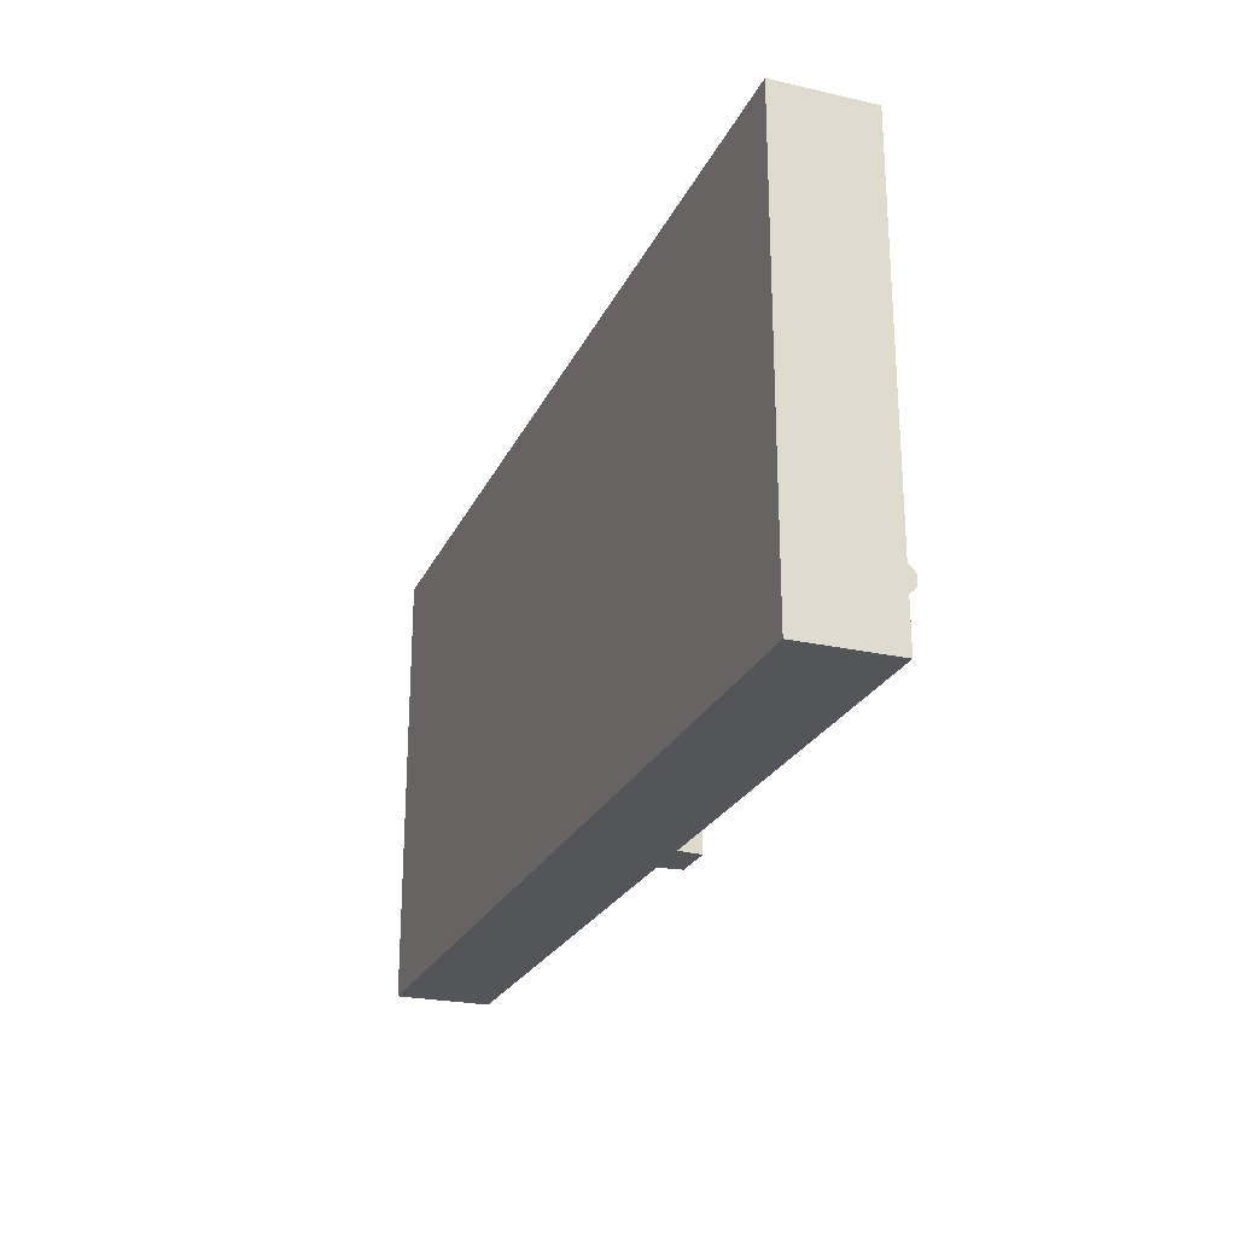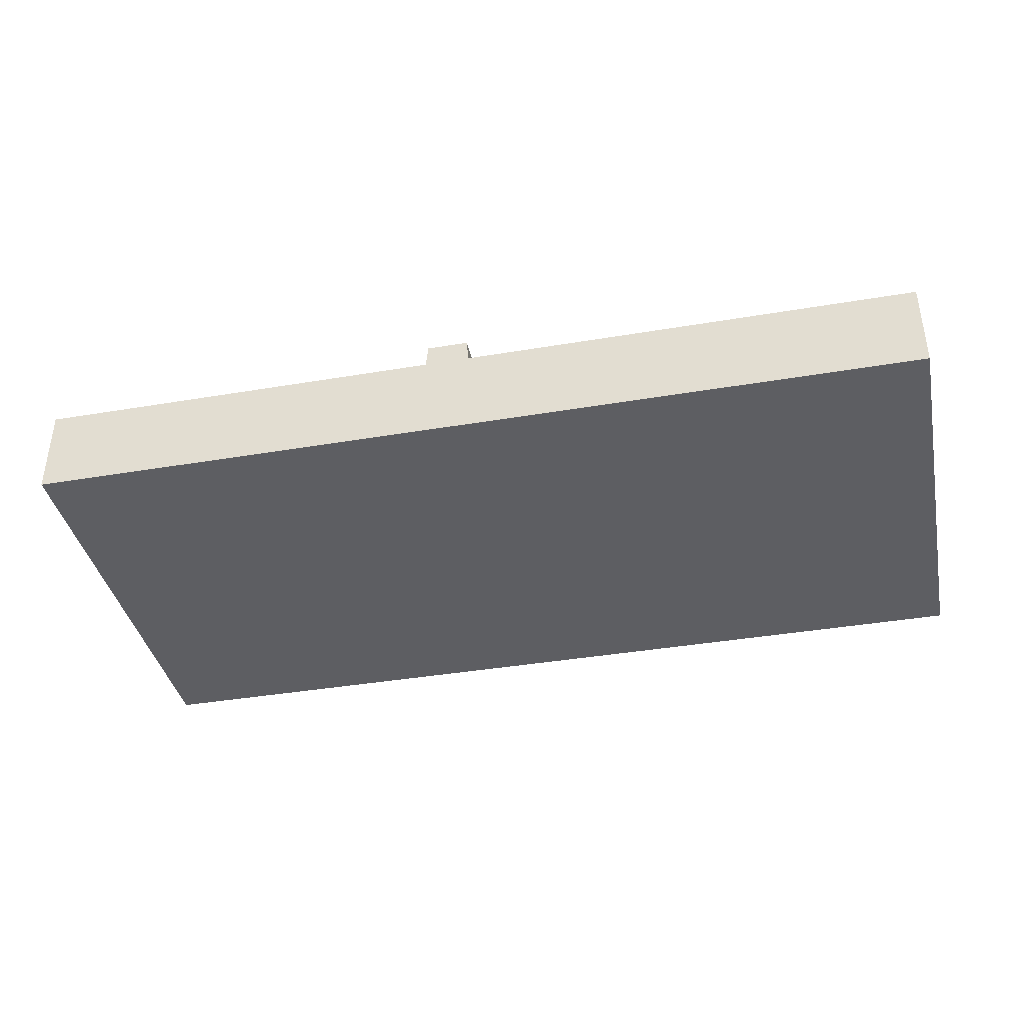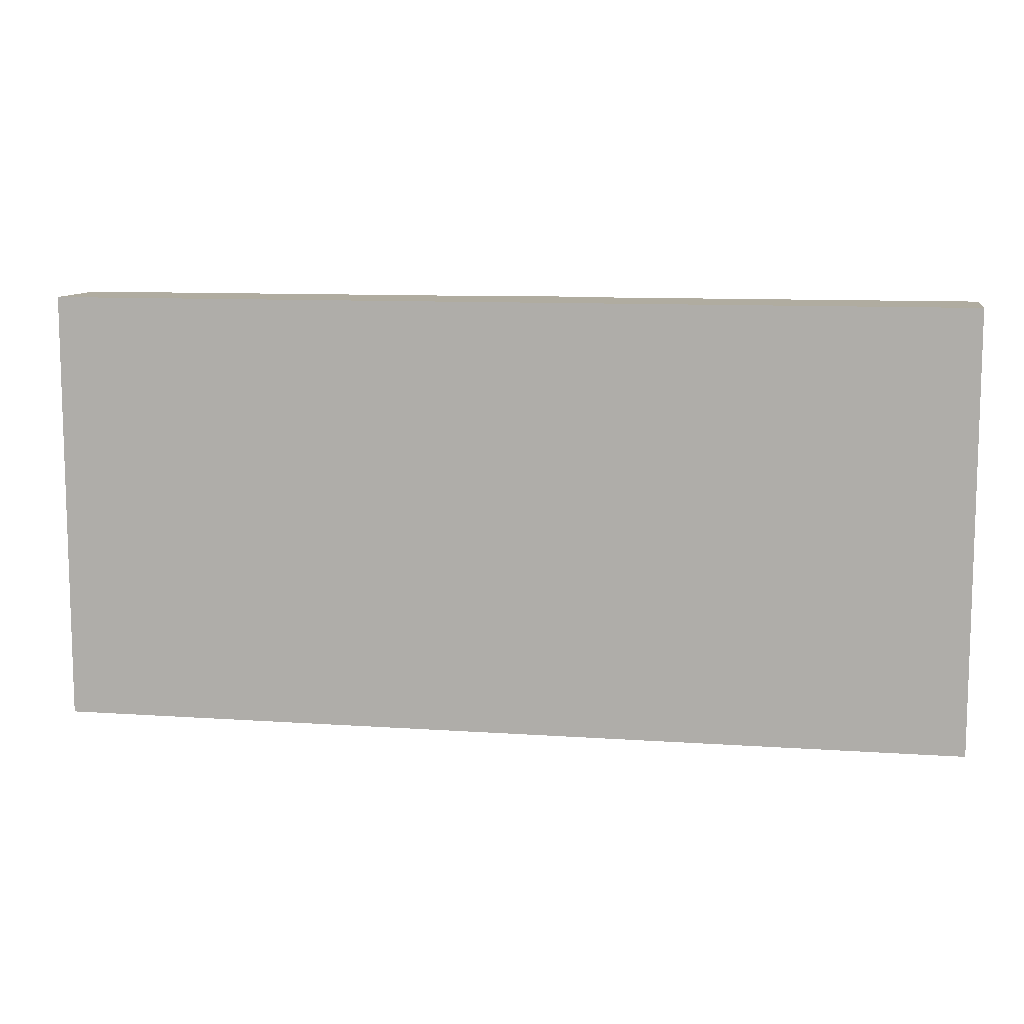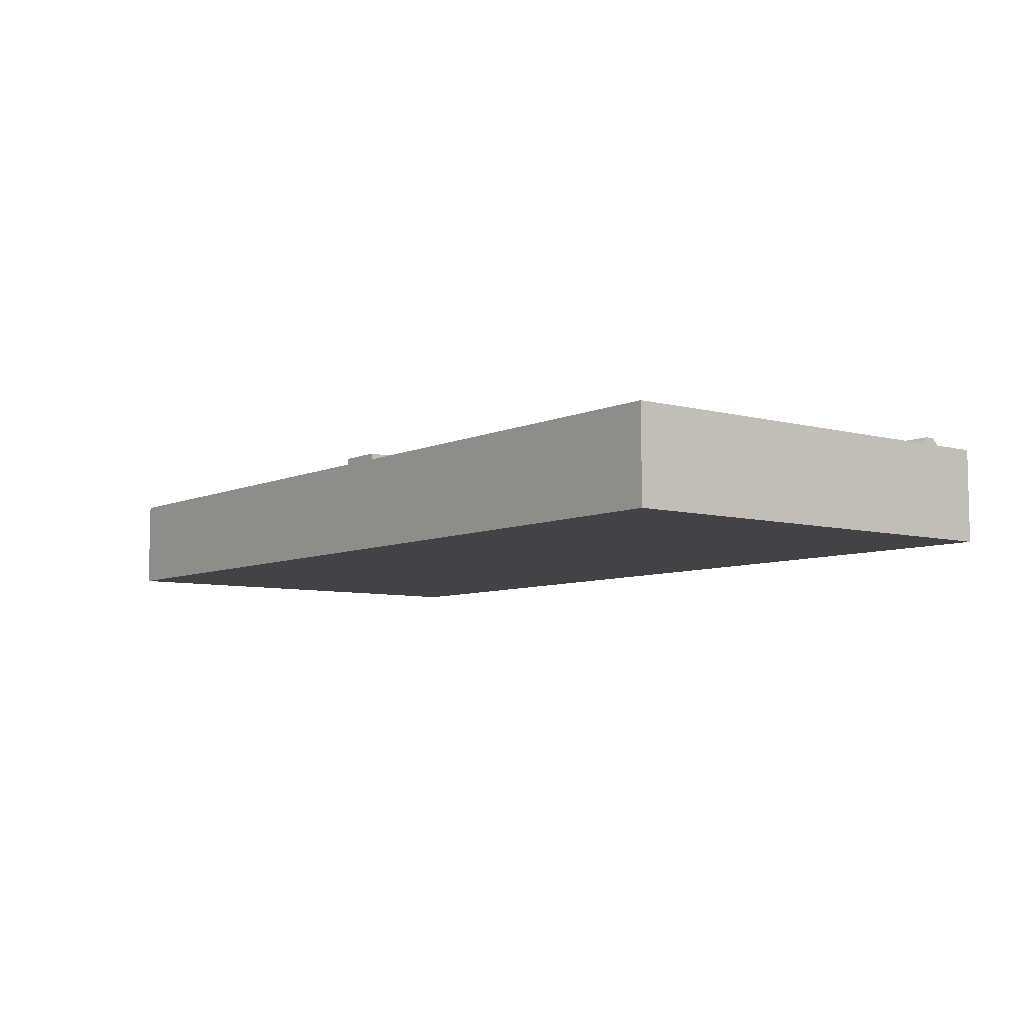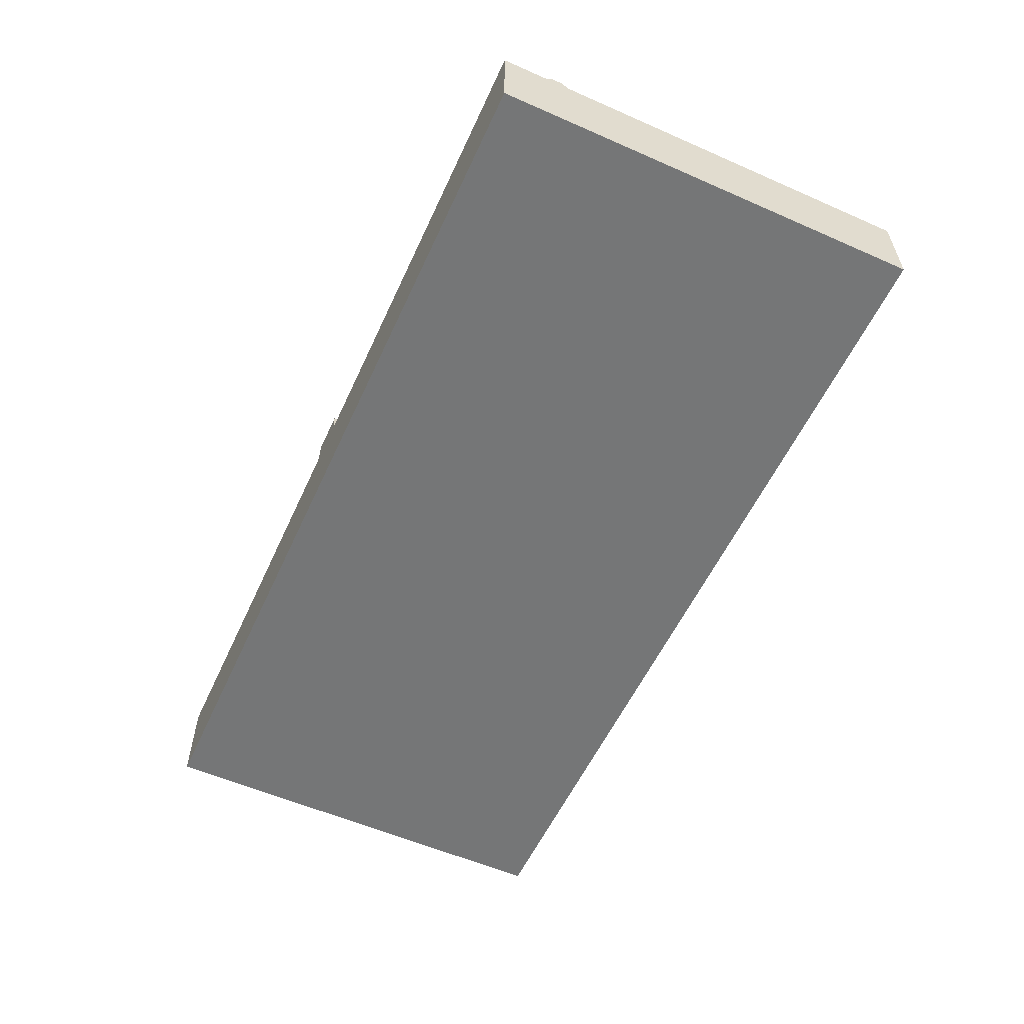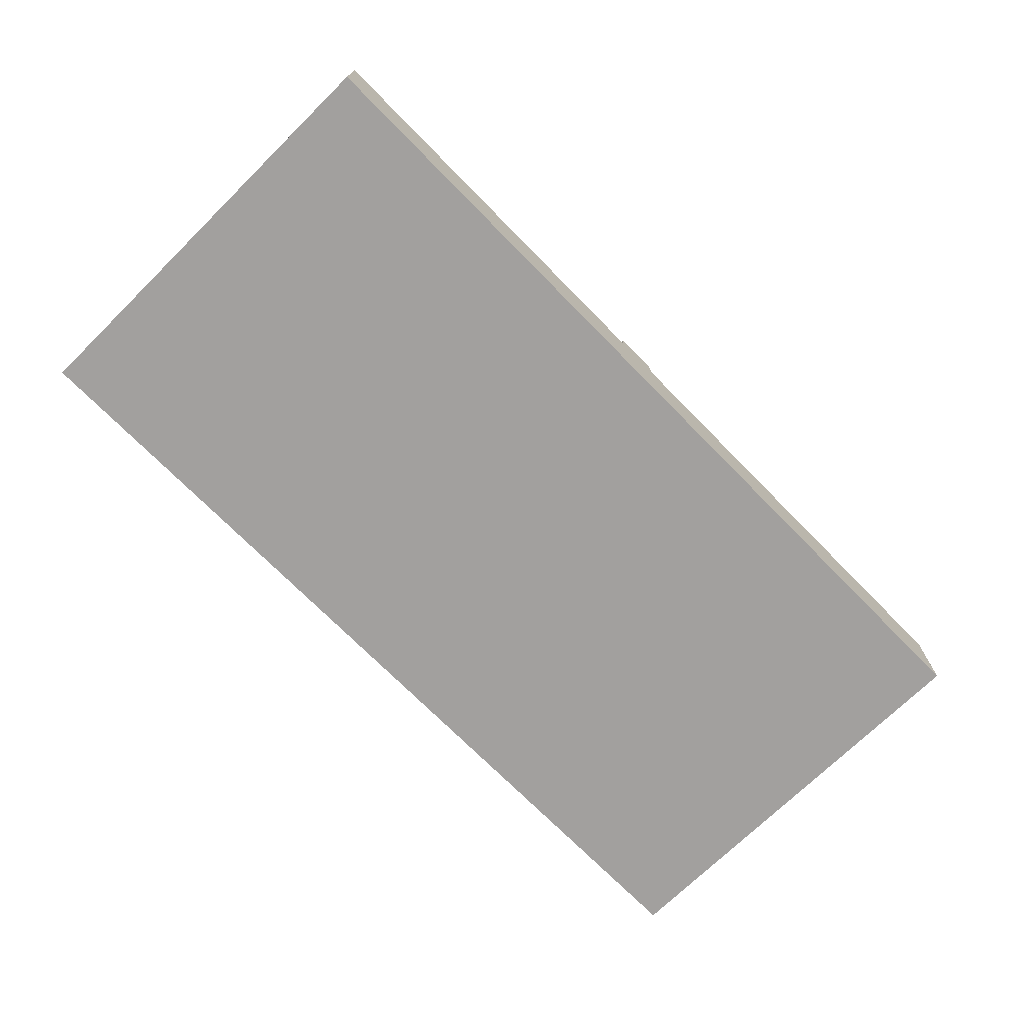
<metadata>
{"format":"obj","ext":"obj","renderer":"f3d","projection":"perspective","resolution":1024,"background":"white","views":[{"elev":-24.3,"azim":-110.3,"up":"+Y"},{"elev":-38.9,"azim":12.0,"up":"+Z"},{"elev":10.0,"azim":-169.9,"up":"+Y"},{"elev":-7.1,"azim":-127.8,"up":"+Z"},{"elev":-56.7,"azim":65.4,"up":"+Z"},{"elev":-71.9,"azim":-45.5,"up":"+Z"}]}
</metadata>
<code>
g Wall 3
v 8 0 1
v -8 0 1
v 8 1 1
v -8 1 1
v -10 0 1
v -10 0 -1
v -10 1 1
v -10 1 -1
v -8 0 -1
v 8 0 -1
v -8 1 -1
v 8 1 -1
v 10 0 -1
v 10 0 1
v 10 1 -1
v 10 1 1
v 8 9.5 1
v -8 9.5 1
v 8 9.5 -1
v -8 9.5 -1
v 8 0 -1
v -8 0 -1
v 8 0 1
v -8 0 1
v 8.5 0 -1
v 8.5 0 1
v 8.5 1 -1
v 8.5 0 -1
v 8.5 0 1
v 8.5 1 1
v 8.5 9.5 1
v 8.5 9.5 -1
v 10 0 -1
v 10 0 1
v 10 1 -1
v 10 0 -1
v 10 0 1
v 10 1 1
v 10 9.5 1
v 10 9.5 -1
v -8.5 0 1
v -8.5 0 -1
v -8.5 1 1
v -8.5 0 1
v -8.5 0 -1
v -8.5 1 -1
v -8.5 9.5 -1
v -8.5 9.5 1
v -10 0 1
v -10 0 -1
v -10 1 1
v -10 0 1
v -10 0 -1
v -10 1 -1
v -10 9.5 -1
v -10 9.5 1
v -10 1.5 -1
v -8.5 1.5 -1
v -10 1.5 1
v -10 1.5 -1
v -8 1.5 -1
v 8 1.5 -1
v 8.5 1.5 -1
v 10 1.5 -1
v 10 1.5 -1
v 10 1.5 1
v -10 4 -1
v -8.5 4 -1
v -1.5 1.5 1
v -10 1.5 1
v -1.5 4 1
v -10 4 1
v -10 4 1
v -10 4 -1
v -8 4 -1
v 8 4 -1
v -1 1.5 1
v -1 9 1
v 0.5 1.5 1
v 0 1.5 1
v 0.5 4 1
v 0 9 1
v 8.5 4 -1
v 10 1.5 1
v 10 4 1
v 10 4 -1
v 10 4 -1
v 10 4 1
v 0 9 1
v -1 9 1
v 3.6 4.5 1
v -3.6 4.5 1
v -10 4.5 -1
v -8.5 4.5 -1
v -8.5 4.5 1
v -10 4.5 1
v -10 4.5 1
v -10 4.5 -1
v -8 4.5 -1
v 8 4.5 -1
v -3.6 4.5 1
v 8.5 4.5 1
v 0 9 1
v 3.6 4.5 1
v 8.5 4.5 1
v 8.5 4.5 -1
v 10 4.5 1
v 10 4.5 -1
v 10 4.5 -1
v 10 4.5 1
v 3.6 4.5 1
v -3.6 4.5 1
v 3.6 9 1
v -3.6 9 1
v -10 9 -1
v -8.5 9 -1
v -8.5 9 1
v -10 9 1
v -10 9 1
v -10 9 -1
v -8 9 -1
v 8 9 -1
v 8.5 9 -1
v 10 9 1
v 8.5 9 1
v 10 9 -1
v 10 9 -1
v 10 9 1
v 8 9.5 1
v -3.6 9 1
v -8 9.5 1
v 8 9.5 1
v -10 9.5 -1
v -8.5 9.5 -1
v -8.5 9.5 1
v -10 9.5 1
v -10 9.5 1
v -10 9.5 -1
v -8 9.5 -1
v 8 9.5 -1
v 8.5 9 1
v 3.6 9 1
v 8.5 9.5 1
v 8.5 9.5 1
v 8.5 9.5 -1
v 10 9.5 1
v 8.5 9.5 1
v 10 9.5 -1
v 10 9.5 -1
v 10 9.5 1
v -10 1.139 1.143
v -10 1.361 1.143
v 10 1.361 1.143
v 10 1.139 1.143
v 0 0 1
v -1 0 1
v -0.05 0 1.5
v -0.95 0 1.5
v -1 9.5 1
v 0 9.5 1
v -1 9.5 1.13
v 0 9.5 1.13
v -1 9.5 1
v 0 9.5 1
v 0 1.5 1
v -1 1.5 1
v 0 0 1
v -1 0 1
v 8 1.139 1.143
v -8 1.139 1.143
v 8 1.361 1.143
v -8 1.361 1.143
v -8.5 1.139 1.143
v -10 1.139 1.143
v -8.5 1.361 1.143
v -10 1.361 1.143
v 8.5 1.139 1.143
v 8.5 1.361 1.143
v 10 1.139 1.143
v 10 1.361 1.143
v -0.05 1.5 1.5
v -0.95 1.5 1.5
v 0 9 1.13
v -1 9 1.13
v 8 1 1
v -8 1 1
v 8 1.139 1.143
v -8 1.139 1.143
v 0 1.5 1
v 0.5 1.5 1
v 8 1.361 1.143
v 8.5 1.361 1.143
v -1 1.5 1
v -8 1.361 1.143
v -8.5 1 1
v -8.5 1.139 1.143
v -1.5 1.5 1
v -8.5 1.361 1.143
v -10 1 1
v -10 1.139 1.143
v -10 1.5 1
v -10 1.361 1.143
v 8.5 1 1
v 8.5 1.139 1.143
v 10 1.5 1
v 10 1.361 1.143
v 10 1 1
v 10 1.139 1.143
v -3.6 4.5 1
v -8.5 4.5 1
v -3.845 4.725 1.039
v -8.255 4.725 1.039
v -3.6 9 1
v -3.6 4.5 1
v -3.845 8.775 1.039
v -3.845 4.725 1.039
v -8.5 4.5 1
v -8.5 9 1
v -8.255 4.725 1.039
v -8.255 8.775 1.039
v -8.5 9 1
v -3.6 9 1
v -8.255 8.775 1.039
v -3.845 8.775 1.039
v 8.5 4.5 1
v 3.6 4.5 1
v 8.255 4.725 1.039
v 3.845 4.725 1.039
v 8.5 9 1
v 8.5 4.5 1
v 8.255 8.775 1.039
v 8.255 4.725 1.039
v 3.6 4.5 1
v 3.6 9 1
v 3.845 4.725 1.039
v 3.845 8.775 1.039
v 3.6 9 1
v 8.5 9 1
v 3.845 8.775 1.039
v 8.255 8.775 1.039
v 0 9 1
v 0 1.5 1
v 0 9 1.13
v -0.05 1.5 1.5
v -1 1.5 1
v -1 9 1
v -0.95 1.5 1.5
v -1 9 1.13
v -1 9 1.13
v -1 9 1
v -1 9.5 1.13
v -1 9.5 1
v 0 9 1.13
v 0 9.5 1
v 0 9.5 1.13
v 0 9 1.13
v -1 9 1.13
v 0 9.5 1.13
v -1 9.5 1.13
v -0.05 1.5 1.5
v 0 1.5 1
v -0.05 0 1.5
v 0 0 1
v -0.95 1.5 1.5
v -1 0 1
v -0.95 0 1.5
v -0.95 1.5 1.5
v -0.05 1.5 1.5
v -0.95 0 1.5
v -0.05 0 1.5
v -5.344 6.102 1.013
v -6.756 6.102 1.013
v -5.344 7.398 1.013
v -6.756 7.398 1.013
v 6.756 6.102 1.013
v 5.344 6.102 1.013
v 6.756 7.398 1.013
v 5.344 7.398 1.013
v 8.255 4.725 1.039
v 3.845 4.725 1.039
v 6.932 5.94 1.539
v 3.845 4.725 1.039
v 5.168 5.94 1.539
v 6.932 5.94 1.539
v 8.255 8.775 1.039
v 8.255 4.725 1.039
v 6.932 7.56 1.539
v 6.932 5.94 1.539
v 3.845 4.725 1.039
v 3.845 8.775 1.039
v 5.168 5.94 1.539
v 3.845 8.775 1.039
v 5.168 7.56 1.539
v 5.168 5.94 1.539
v 3.845 8.775 1.039
v 8.255 8.775 1.039
v 5.168 7.56 1.539
v 6.932 7.56 1.539
v -3.845 4.725 1.039
v -8.255 4.725 1.039
v -5.168 5.94 1.539
v -6.932 5.94 1.539
v -3.845 8.775 1.039
v -3.845 4.725 1.039
v -5.168 7.56 1.539
v -5.168 5.94 1.539
v -8.255 4.725 1.039
v -8.255 8.775 1.039
v -6.932 5.94 1.539
v -6.932 7.56 1.539
v -8.255 8.775 1.039
v -3.845 8.775 1.039
v -6.932 7.56 1.539
v -5.168 7.56 1.539
v -5.168 5.94 1.539
v -6.932 5.94 1.539
v -5.344 6.102 1.013
v -6.756 6.102 1.013
v -5.168 7.56 1.539
v -5.168 5.94 1.539
v -5.344 7.398 1.013
v -5.344 6.102 1.013
v -6.932 5.94 1.539
v -6.932 7.56 1.539
v -6.756 6.102 1.013
v -6.756 7.398 1.013
v -6.932 7.56 1.539
v -5.168 7.56 1.539
v -6.756 7.398 1.013
v -5.344 7.398 1.013
v 6.932 5.94 1.539
v 5.168 5.94 1.539
v 6.756 6.102 1.013
v 5.344 6.102 1.013
v 6.932 7.56 1.539
v 6.932 5.94 1.539
v 6.756 7.398 1.013
v 6.756 6.102 1.013
v 5.168 5.94 1.539
v 5.168 7.56 1.539
v 5.344 6.102 1.013
v 5.344 7.398 1.013
v 5.168 7.56 1.539
v 6.932 7.56 1.539
v 5.344 7.398 1.013
v 6.756 7.398 1.013
g TexturesCom_ConcreteLeaking0255_1_M
f 2 1 3
f 4 2 3
f 6 5 7
f 8 6 7
f 10 9 11
f 12 10 11
f 14 13 15
f 16 14 15
f 18 17 19
f 20 18 19
f 22 21 23
f 24 22 23
f 23 21 25
f 26 23 25
f 10 12 27
f 28 10 27
f 3 1 29
f 30 3 29
f 19 17 31
f 32 19 31
f 26 25 33
f 34 26 33
f 28 27 35
f 36 28 35
f 30 29 37
f 38 30 37
f 32 31 39
f 40 32 39
f 22 24 41
f 42 22 41
f 2 4 43
f 44 2 43
f 11 9 45
f 46 11 45
f 18 20 47
f 48 18 47
f 42 41 49
f 50 42 49
f 44 43 51
f 52 44 51
f 46 45 53
f 54 46 53
f 48 47 55
f 56 48 55
f 46 54 57
f 58 46 57
f 8 7 59
f 60 8 59
f 12 11 61
f 62 12 61
f 11 46 58
f 61 11 58
f 27 12 62
f 63 27 62
f 35 27 63
f 64 35 63
f 16 15 65
f 66 16 65
f 58 57 67
f 68 58 67
f 70 69 71
f 72 70 71
f 60 59 73
f 74 60 73
f 62 61 75
f 76 62 75
f 61 58 68
f 75 61 68
f 69 77 78
f 71 69 78
f 80 79 81
f 82 80 81
f 63 62 76
f 83 63 76
f 79 84 85
f 81 79 85
f 64 63 83
f 86 64 83
f 66 65 87
f 88 66 87
f 90 89 91
f 92 90 91
f 68 67 93
f 94 68 93
f 72 71 95
f 96 72 95
f 74 73 97
f 98 74 97
f 76 75 99
f 100 76 99
f 75 68 94
f 99 75 94
f 71 78 101
f 95 71 101
f 82 81 102
f 104 103 105
f 83 76 100
f 106 83 100
f 81 85 107
f 102 81 107
f 86 83 106
f 108 86 106
f 88 87 109
f 110 88 109
f 112 111 113
f 114 112 113
f 94 93 115
f 116 94 115
f 96 95 117
f 118 96 117
f 98 97 119
f 120 98 119
f 100 99 121
f 122 100 121
f 99 94 116
f 121 99 116
f 106 100 122
f 123 106 122
f 102 107 124
f 125 102 124
f 108 106 123
f 126 108 123
f 110 109 127
f 128 110 127
f 114 113 129
f 131 130 132
f 116 115 133
f 134 116 133
f 118 117 135
f 136 118 135
f 120 119 137
f 138 120 137
f 122 121 139
f 140 122 139
f 121 116 134
f 139 121 134
f 117 130 131
f 135 117 131
f 142 141 143
f 129 113 144
f 123 122 140
f 145 123 140
f 125 124 146
f 147 125 146
f 126 123 145
f 148 126 145
f 128 127 149
f 150 128 149
f 59 7 151
f 152 59 151
f 16 66 153
f 154 16 153
f 156 155 157
f 158 156 157
f 160 159 161
f 162 160 161
f 89 90 163
f 164 89 163
f 166 165 167
f 168 166 167
g TexturesCom_BrickMessy0175_2_M
f 170 169 171
f 172 170 171
f 174 173 175
f 176 174 175
f 173 170 172
f 175 173 172
f 169 177 178
f 171 169 178
f 177 179 180
f 178 177 180
f 182 181 183
f 184 182 183
f 186 185 187
f 188 186 187
f 190 189 191
f 192 190 191
f 189 193 194
f 191 189 194
f 195 186 188
f 196 195 188
f 193 197 198
f 194 193 198
f 199 195 196
f 200 199 196
f 197 201 202
f 198 197 202
f 185 203 204
f 187 185 204
f 205 190 192
f 206 205 192
f 203 207 208
f 204 203 208
f 210 209 211
f 212 210 211
f 214 213 215
f 216 214 215
f 218 217 219
f 220 218 219
f 222 221 223
f 224 222 223
f 226 225 227
f 228 226 227
f 230 229 231
f 232 230 231
f 234 233 235
f 236 234 235
f 238 237 239
f 240 238 239
f 242 241 243
f 244 242 243
f 246 245 247
f 248 246 247
f 250 249 251
f 252 250 251
f 253 241 254
f 255 253 254
f 257 256 258
f 259 257 258
f 261 260 262
f 263 261 262
f 264 245 265
f 266 264 265
f 268 267 269
f 270 268 269
g TexturesCom_MetalScratches0021_M
f 272 271 273
f 274 272 273
f 276 275 277
f 278 276 277
f 280 279 281
f 283 282 284
f 286 285 287
f 288 286 287
f 290 289 291
f 293 292 294
f 296 295 297
f 298 296 297
f 300 299 301
f 302 300 301
f 304 303 305
f 306 304 305
f 308 307 309
f 310 308 309
f 312 311 313
f 314 312 313
f 316 315 317
f 318 316 317
f 320 319 321
f 322 320 321
f 324 323 325
f 326 324 325
f 328 327 329
f 330 328 329
f 332 331 333
f 334 332 333
f 336 335 337
f 338 336 337
f 340 339 341
f 342 340 341
f 344 343 345
f 346 344 345

</code>
